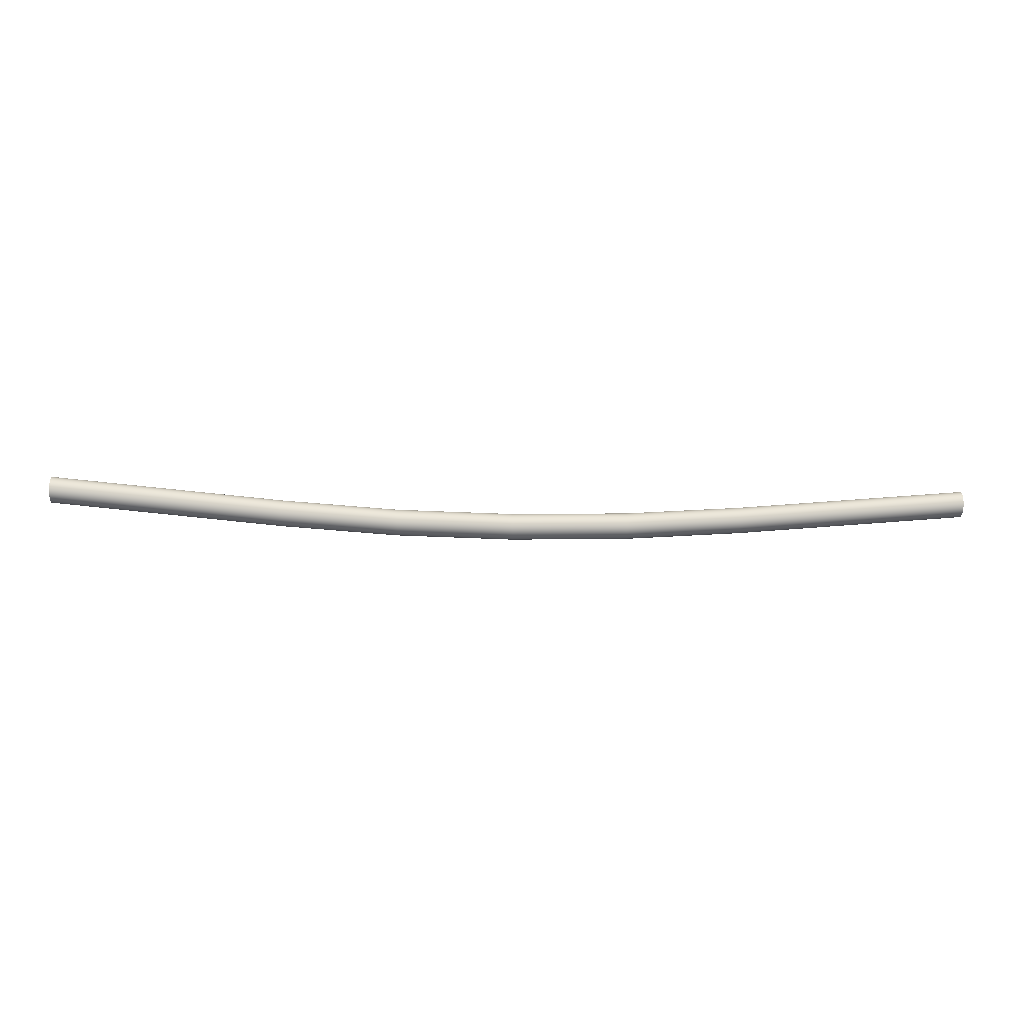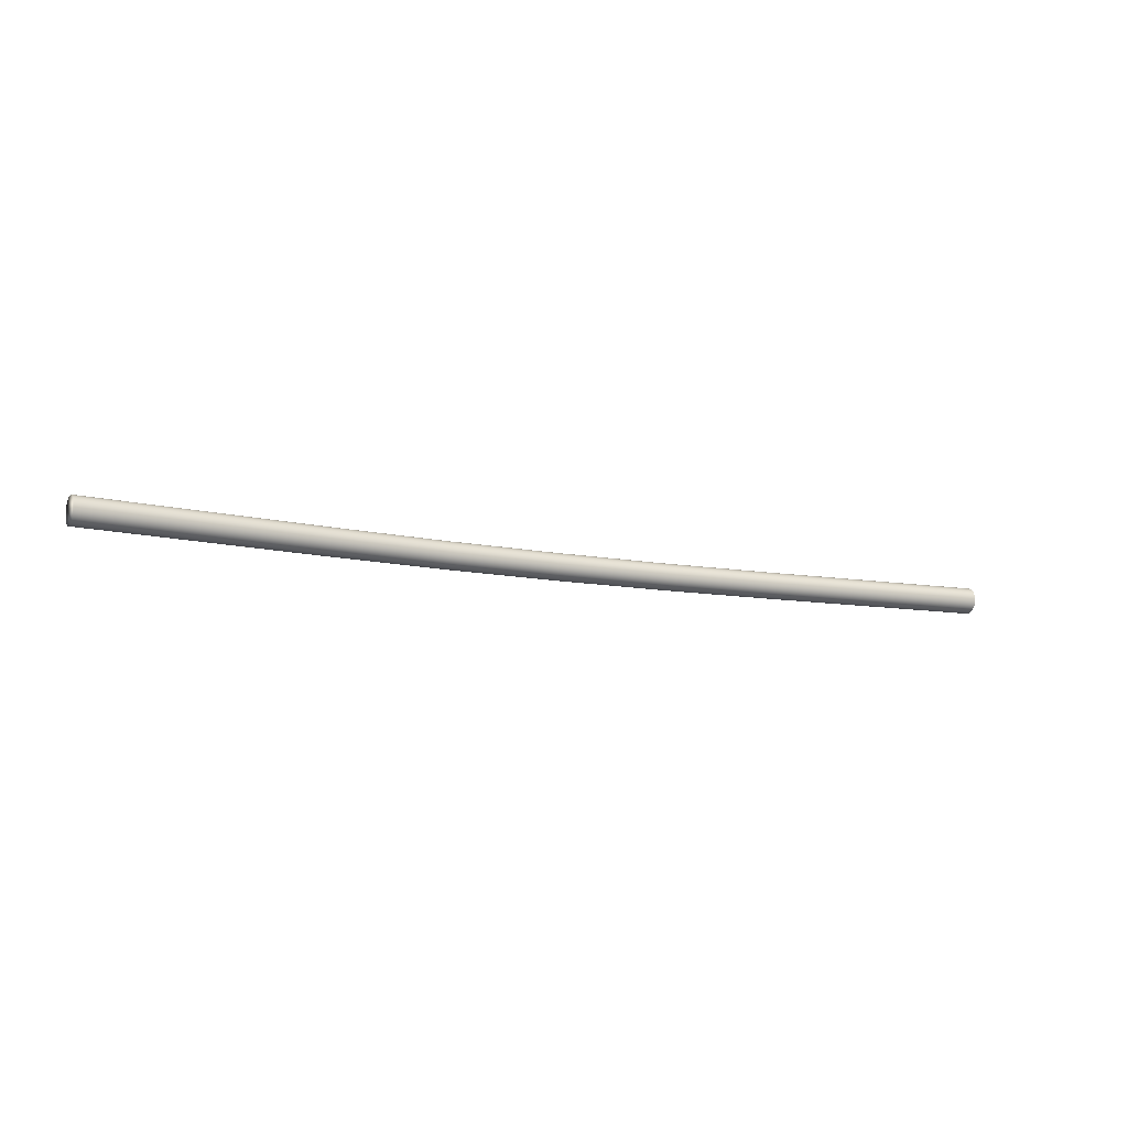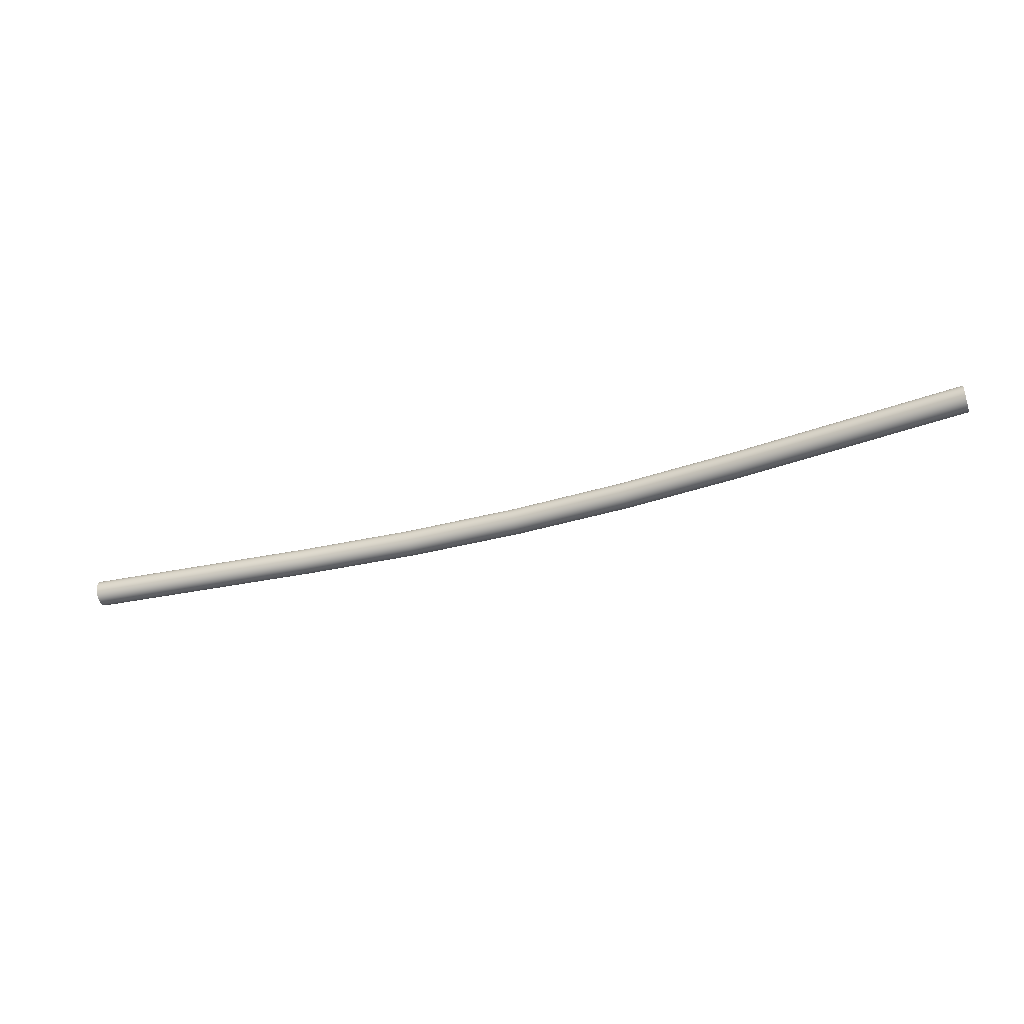
<metadata>
{"format":"obj","ext":"obj","renderer":"f3d","projection":"perspective","resolution":1024,"background":"white","views":[{"elev":-16.5,"azim":-3.2,"up":"+Y"},{"elev":-10.9,"azim":152.1,"up":"+Z"},{"elev":-40.9,"azim":-161.1,"up":"+Z"}]}
</metadata>
<code>
g default
v -510.3 -14.07 -2.798
v -510.3 -13.25 -5.489
v -510.3 -11.93 -7.969
v -510.3 -10.14 -10.14
v -510.3 -7.969 -11.93
v -510.3 -5.489 -13.25
v -510.3 -2.798 -14.07
v -510.3 0 -14.34
v -510.3 2.798 -14.07
v -510.3 5.489 -13.25
v -510.3 7.969 -11.93
v -510.3 10.14 -10.14
v -510.3 11.93 -7.969
v -510.3 13.25 -5.489
v -510.3 14.07 -2.798
v -510.3 14.34 -5e-06
v -510.3 14.07 2.798
v -510.3 13.25 5.489
v -510.3 11.93 7.969
v -510.3 10.14 10.14
v -510.3 7.969 11.93
v -510.3 5.489 13.25
v -510.3 2.798 14.07
v -510.3 0 14.34
v -510.3 -2.798 14.07
v -510.3 -5.489 13.25
v -510.3 -7.969 11.93
v -510.3 -10.14 10.14
v -510.3 -11.93 7.969
v -510.3 -13.25 5.489
v -510.3 -14.07 2.798
v -510.3 -14.34 0
v 510.3 -14.07 -2.798
v 510.3 -13.25 -5.489
v 510.3 -11.93 -7.969
v 510.3 -10.14 -10.14
v 510.3 -7.969 -11.93
v 510.3 -5.489 -13.25
v 510.3 -2.798 -14.07
v 510.3 0 -14.34
v 510.3 2.798 -14.07
v 510.3 5.489 -13.25
v 510.3 7.969 -11.93
v 510.3 10.14 -10.14
v 510.3 11.93 -7.969
v 510.3 13.25 -5.489
v 510.3 14.07 -2.798
v 510.3 14.34 -5e-06
v 510.3 14.07 2.798
v 510.3 13.25 5.489
v 510.3 11.93 7.969
v 510.3 10.14 10.14
v 510.3 7.969 11.93
v 510.3 5.489 13.25
v 510.3 2.798 14.07
v 510.3 0 14.34
v 510.3 -2.798 14.07
v 510.3 -5.489 13.25
v 510.3 -7.969 11.93
v 510.3 -10.14 10.14
v 510.3 -11.93 7.969
v 510.3 -13.25 5.489
v 510.3 -14.07 2.798
v 510.3 -14.34 0
v -510.3 0 0
v 510.3 0 0
v 255.1 -37.12 -2.798
v 127.7 -45.74 -2.798
v 0 -48.62 -2.798
v -127.7 -45.74 -2.798
v -255.1 -37.12 -2.798
v -255.1 -37.39 0
v -127.7 -46.02 0
v 0 -48.89 0
v 127.7 -46.02 0
v 255.1 -37.39 0
v -255.1 -37.12 2.798
v -127.7 -45.74 2.798
v 0 -48.62 2.798
v 127.7 -45.74 2.798
v 255.1 -37.12 2.798
v -255.1 -36.3 5.489
v -127.7 -44.92 5.489
v 0 -47.8 5.489
v 127.7 -44.92 5.489
v 255.1 -36.3 5.489
v -255.1 -34.98 7.969
v -127.7 -43.6 7.969
v 0 -46.47 7.969
v 127.7 -43.6 7.969
v 255.1 -34.98 7.969
v -255.1 -33.19 10.14
v -127.7 -41.81 10.14
v 0 -44.69 10.14
v 127.7 -41.81 10.14
v 255.1 -33.19 10.14
v -255.1 -31.02 11.93
v -127.7 -39.64 11.93
v 0 -42.52 11.93
v 127.7 -39.64 11.93
v 255.1 -31.02 11.93
v -255.1 -28.54 13.25
v -127.7 -37.16 13.25
v 0 -40.04 13.25
v 127.7 -37.16 13.25
v 255.1 -28.54 13.25
v -255.1 -25.85 14.07
v -127.7 -34.47 14.07
v 0 -37.35 14.07
v 127.7 -34.47 14.07
v 255.1 -25.85 14.07
v -255.1 -23.05 14.34
v -127.7 -31.67 14.34
v 0 -34.55 14.34
v 127.7 -31.67 14.34
v 255.1 -23.05 14.34
v -255.1 -20.25 14.07
v -127.7 -28.87 14.07
v 0 -31.75 14.07
v 127.7 -28.87 14.07
v 255.1 -20.25 14.07
v -255.1 -17.56 13.25
v -127.7 -26.18 13.25
v 0 -29.06 13.25
v 127.7 -26.18 13.25
v 255.1 -17.56 13.25
v -255.1 -15.08 11.93
v -127.7 -23.7 11.93
v 0 -26.58 11.93
v 127.7 -23.7 11.93
v 255.1 -15.08 11.93
v -255.1 -12.91 10.14
v -127.7 -21.53 10.14
v 0 -24.41 10.14
v 127.7 -21.53 10.14
v 255.1 -12.91 10.14
v -255.1 -11.12 7.969
v -127.7 -19.75 7.969
v 0 -22.62 7.969
v 127.7 -19.75 7.969
v 255.1 -11.12 7.969
v -255.1 -9.798 5.489
v -127.7 -18.42 5.489
v 0 -21.3 5.489
v 127.7 -18.42 5.489
v 255.1 -9.798 5.489
v -255.1 -8.981 2.798
v -127.7 -17.6 2.798
v 0 -20.48 2.798
v 127.7 -17.6 2.798
v 255.1 -8.981 2.798
v -255.1 -8.706 -5e-06
v -127.7 -17.33 -5e-06
v 0 -20.2 -5e-06
v 127.7 -17.33 -5e-06
v 255.1 -8.706 -5e-06
v -255.1 -8.981 -2.798
v -127.7 -17.6 -2.798
v 0 -20.48 -2.798
v 127.7 -17.6 -2.798
v 255.1 -8.981 -2.798
v -255.1 -9.798 -5.489
v -127.7 -18.42 -5.489
v 0 -21.3 -5.489
v 127.7 -18.42 -5.489
v 255.1 -9.798 -5.489
v -255.1 -11.12 -7.969
v -127.7 -19.75 -7.969
v 0 -22.62 -7.969
v 127.7 -19.75 -7.969
v 255.1 -11.12 -7.969
v -255.1 -12.91 -10.14
v -127.7 -21.53 -10.14
v 0 -24.41 -10.14
v 127.7 -21.53 -10.14
v 255.1 -12.91 -10.14
v -255.1 -15.08 -11.93
v -127.7 -23.7 -11.93
v 0 -26.58 -11.93
v 127.7 -23.7 -11.93
v 255.1 -15.08 -11.93
v -255.1 -17.56 -13.25
v -127.7 -26.18 -13.25
v 0 -29.06 -13.25
v 127.7 -26.18 -13.25
v 255.1 -17.56 -13.25
v -255.1 -20.25 -14.07
v -127.7 -28.87 -14.07
v 0 -31.75 -14.07
v 127.7 -28.87 -14.07
v 255.1 -20.25 -14.07
v -255.1 -23.05 -14.34
v -127.7 -31.67 -14.34
v 0 -34.55 -14.34
v 127.7 -31.67 -14.34
v 255.1 -23.05 -14.34
v -255.1 -25.85 -14.07
v -127.7 -34.47 -14.07
v 0 -37.35 -14.07
v 127.7 -34.47 -14.07
v 255.1 -25.85 -14.07
v -255.1 -28.54 -13.25
v -127.7 -37.16 -13.25
v 0 -40.04 -13.25
v 127.7 -37.16 -13.25
v 255.1 -28.54 -13.25
v -255.1 -31.02 -11.93
v -127.7 -39.64 -11.93
v 0 -42.52 -11.93
v 127.7 -39.64 -11.93
v 255.1 -31.02 -11.93
v -255.1 -33.19 -10.14
v -127.7 -41.81 -10.14
v 0 -44.69 -10.14
v 127.7 -41.81 -10.14
v 255.1 -33.19 -10.14
v -255.1 -34.98 -7.969
v -127.7 -43.6 -7.969
v 0 -46.47 -7.969
v 127.7 -43.6 -7.969
v 255.1 -34.98 -7.969
v -255.1 -36.3 -5.489
v -127.7 -44.92 -5.489
v 0 -47.8 -5.489
v 127.7 -44.92 -5.489
v 255.1 -36.3 -5.489
g pCylinder1
f 2 1 65
f 3 2 65
f 4 3 65
f 5 4 65
f 6 5 65
f 7 6 65
f 8 7 65
f 9 8 65
f 10 9 65
f 11 10 65
f 12 11 65
f 13 12 65
f 14 13 65
f 15 14 65
f 16 15 65
f 17 16 65
f 18 17 65
f 19 18 65
f 20 19 65
f 21 20 65
f 22 21 65
f 23 22 65
f 24 23 65
f 25 24 65
f 26 25 65
f 27 26 65
f 28 27 65
f 29 28 65
f 30 29 65
f 31 30 65
f 32 31 65
f 1 32 65
f 33 34 66
f 34 35 66
f 35 36 66
f 36 37 66
f 37 38 66
f 38 39 66
f 39 40 66
f 40 41 66
f 41 42 66
f 42 43 66
f 43 44 66
f 44 45 66
f 45 46 66
f 46 47 66
f 47 48 66
f 48 49 66
f 49 50 66
f 50 51 66
f 51 52 66
f 52 53 66
f 53 54 66
f 54 55 66
f 55 56 66
f 56 57 66
f 57 58 66
f 58 59 66
f 59 60 66
f 60 61 66
f 61 62 66
f 62 63 66
f 63 64 66
f 64 33 66
f 71 70 73 72
f 70 69 74 73
f 69 68 75 74
f 68 67 76 75
f 1 2 222 71
f 2 3 217 222
f 3 4 212 217
f 4 5 207 212
f 5 6 202 207
f 6 7 197 202
f 7 8 192 197
f 8 9 187 192
f 9 10 182 187
f 10 11 177 182
f 11 12 172 177
f 12 13 167 172
f 13 14 162 167
f 14 15 157 162
f 15 16 152 157
f 16 17 147 152
f 17 18 142 147
f 18 19 137 142
f 19 20 132 137
f 20 21 127 132
f 21 22 122 127
f 22 23 117 122
f 23 24 112 117
f 24 25 107 112
f 25 26 102 107
f 26 27 97 102
f 27 28 92 97
f 28 29 87 92
f 29 30 82 87
f 30 31 77 82
f 31 32 72 77
f 32 1 71 72
f 76 67 33 64
f 81 76 64 63
f 86 81 63 62
f 91 86 62 61
f 96 91 61 60
f 101 96 60 59
f 106 101 59 58
f 111 106 58 57
f 116 111 57 56
f 121 116 56 55
f 126 121 55 54
f 131 126 54 53
f 136 131 53 52
f 141 136 52 51
f 146 141 51 50
f 151 146 50 49
f 156 151 49 48
f 161 156 48 47
f 166 161 47 46
f 171 166 46 45
f 176 171 45 44
f 181 176 44 43
f 186 181 43 42
f 191 186 42 41
f 196 191 41 40
f 201 196 40 39
f 206 201 39 38
f 211 206 38 37
f 216 211 37 36
f 221 216 36 35
f 226 221 35 34
f 67 226 34 33
f 75 76 81 80
f 74 75 80 79
f 72 73 78 77
f 73 74 79 78
f 80 81 86 85
f 79 80 85 84
f 77 78 83 82
f 78 79 84 83
f 85 86 91 90
f 84 85 90 89
f 82 83 88 87
f 83 84 89 88
f 90 91 96 95
f 89 90 95 94
f 87 88 93 92
f 88 89 94 93
f 95 96 101 100
f 94 95 100 99
f 92 93 98 97
f 93 94 99 98
f 100 101 106 105
f 99 100 105 104
f 97 98 103 102
f 98 99 104 103
f 105 106 111 110
f 104 105 110 109
f 102 103 108 107
f 103 104 109 108
f 110 111 116 115
f 109 110 115 114
f 107 108 113 112
f 108 109 114 113
f 115 116 121 120
f 114 115 120 119
f 112 113 118 117
f 113 114 119 118
f 120 121 126 125
f 119 120 125 124
f 117 118 123 122
f 118 119 124 123
f 125 126 131 130
f 124 125 130 129
f 122 123 128 127
f 123 124 129 128
f 130 131 136 135
f 129 130 135 134
f 127 128 133 132
f 128 129 134 133
f 135 136 141 140
f 134 135 140 139
f 132 133 138 137
f 133 134 139 138
f 140 141 146 145
f 139 140 145 144
f 137 138 143 142
f 138 139 144 143
f 145 146 151 150
f 144 145 150 149
f 142 143 148 147
f 143 144 149 148
f 150 151 156 155
f 149 150 155 154
f 147 148 153 152
f 148 149 154 153
f 155 156 161 160
f 154 155 160 159
f 152 153 158 157
f 153 154 159 158
f 160 161 166 165
f 159 160 165 164
f 157 158 163 162
f 158 159 164 163
f 165 166 171 170
f 164 165 170 169
f 162 163 168 167
f 163 164 169 168
f 170 171 176 175
f 169 170 175 174
f 167 168 173 172
f 168 169 174 173
f 175 176 181 180
f 174 175 180 179
f 172 173 178 177
f 173 174 179 178
f 180 181 186 185
f 179 180 185 184
f 177 178 183 182
f 178 179 184 183
f 185 186 191 190
f 184 185 190 189
f 182 183 188 187
f 183 184 189 188
f 190 191 196 195
f 189 190 195 194
f 187 188 193 192
f 188 189 194 193
f 195 196 201 200
f 194 195 200 199
f 192 193 198 197
f 193 194 199 198
f 200 201 206 205
f 199 200 205 204
f 197 198 203 202
f 198 199 204 203
f 205 206 211 210
f 204 205 210 209
f 202 203 208 207
f 203 204 209 208
f 210 211 216 215
f 209 210 215 214
f 207 208 213 212
f 208 209 214 213
f 215 216 221 220
f 214 215 220 219
f 212 213 218 217
f 213 214 219 218
f 220 221 226 225
f 219 220 225 224
f 217 218 223 222
f 218 219 224 223
f 67 68 225 226
f 68 69 224 225
f 69 70 223 224
f 70 71 222 223

</code>
